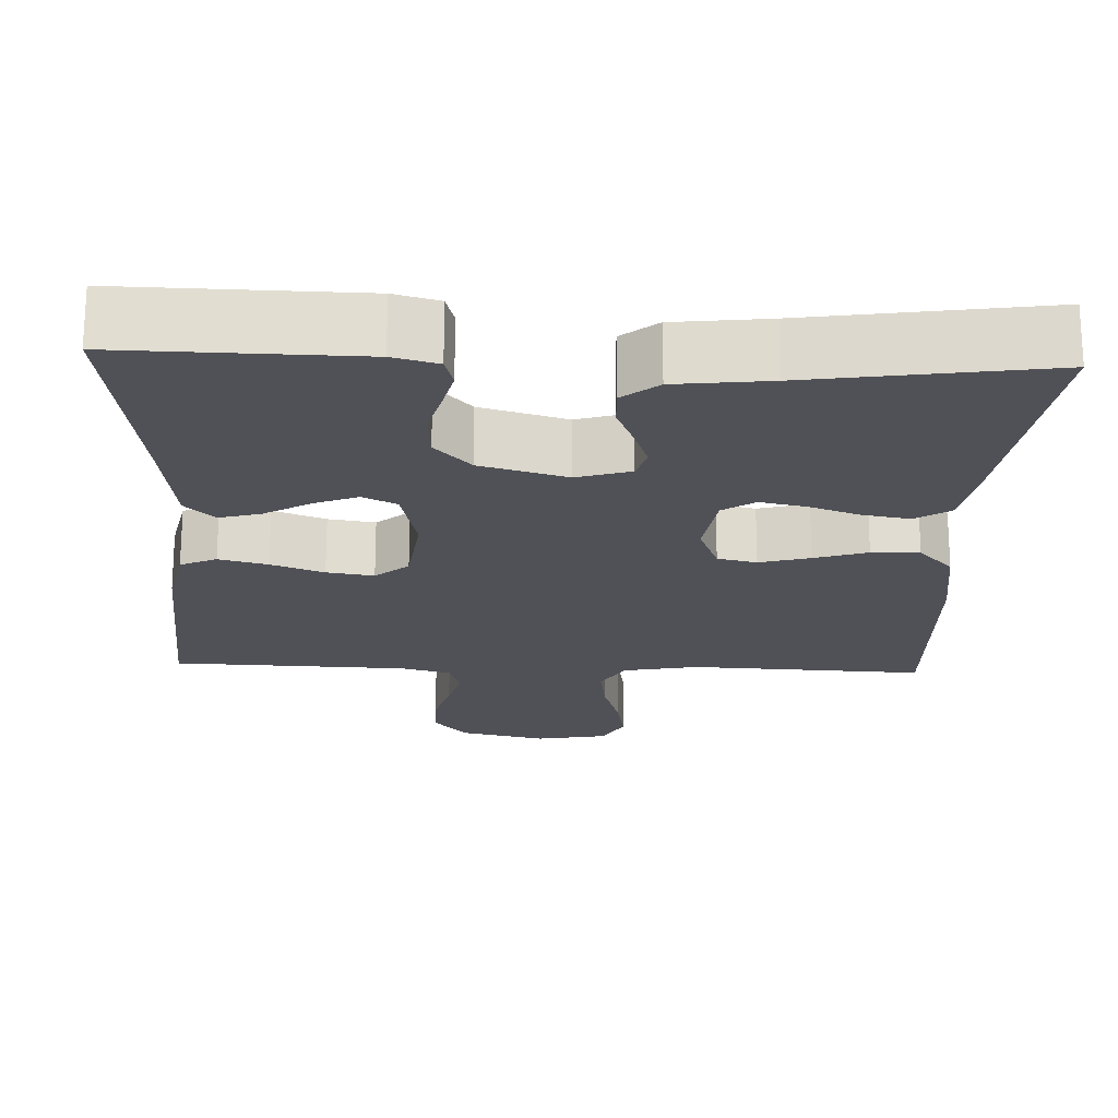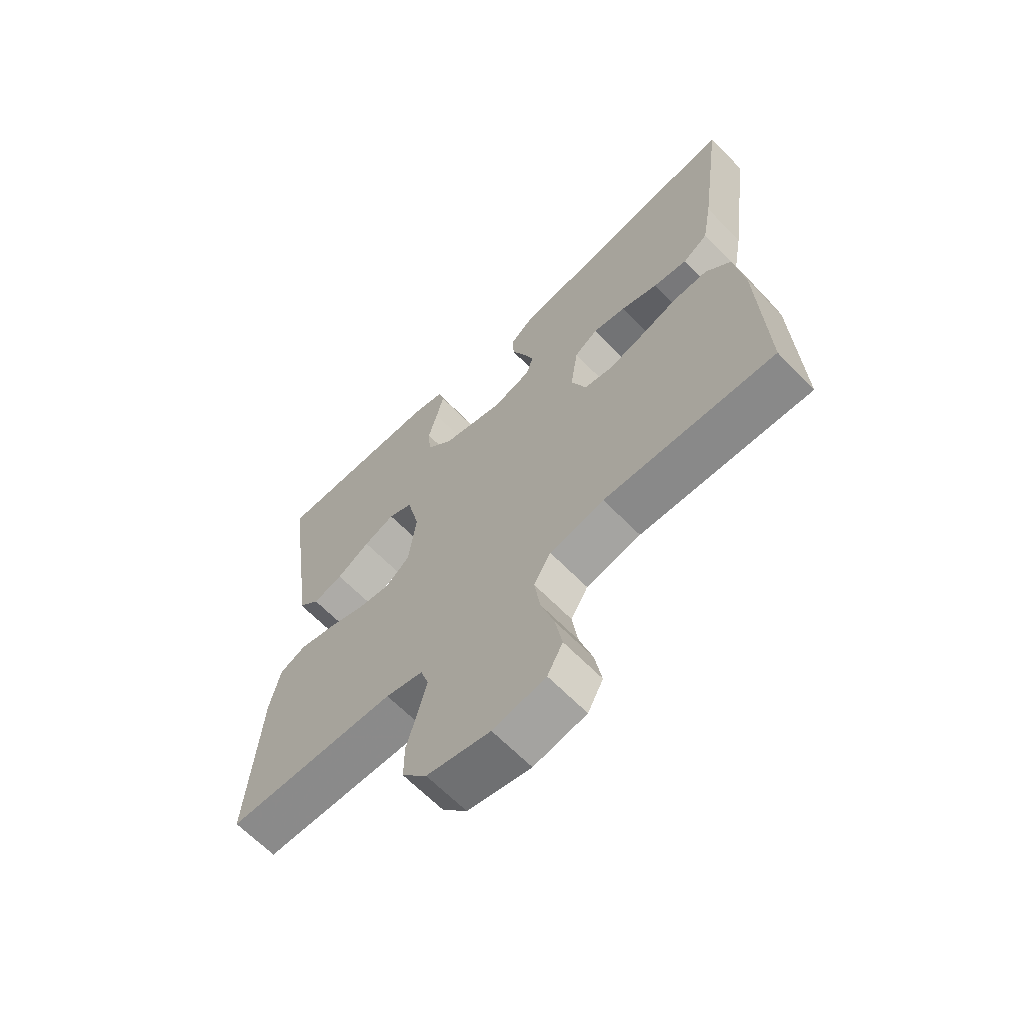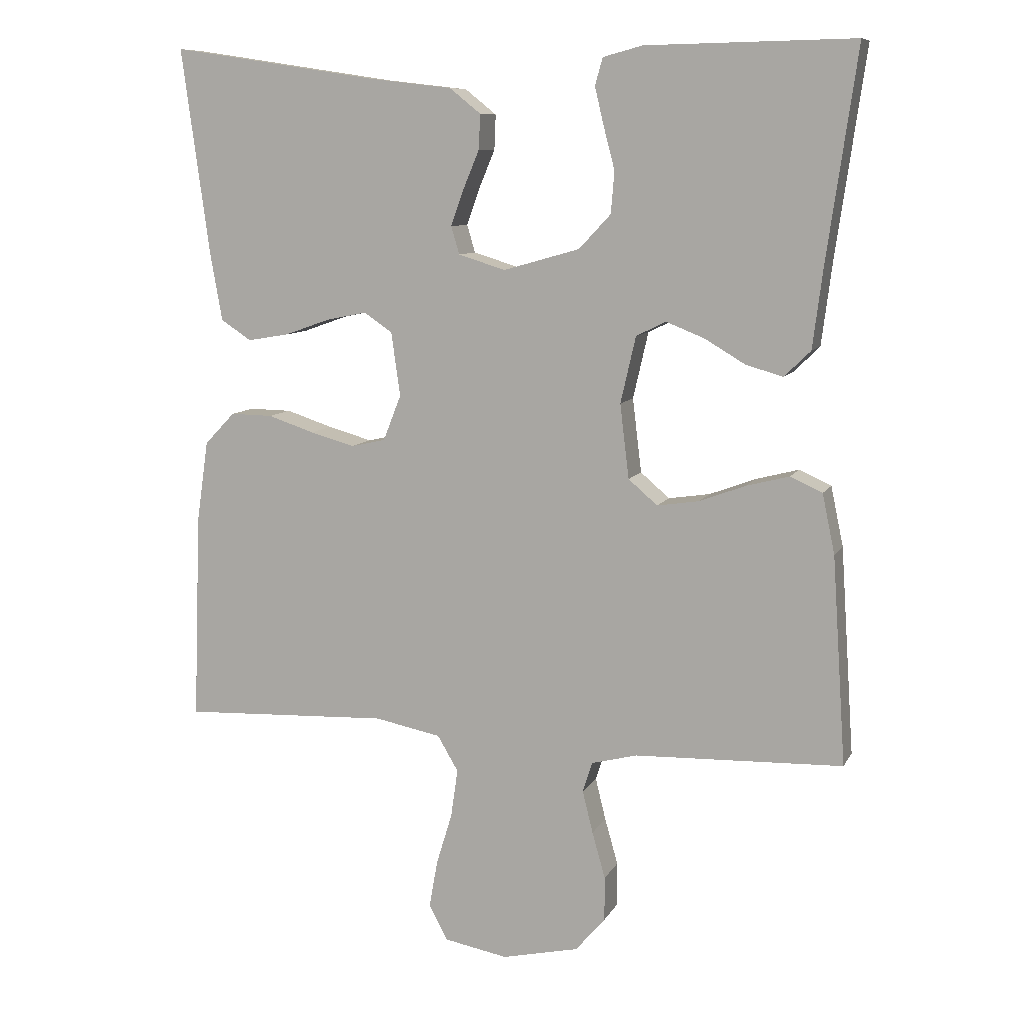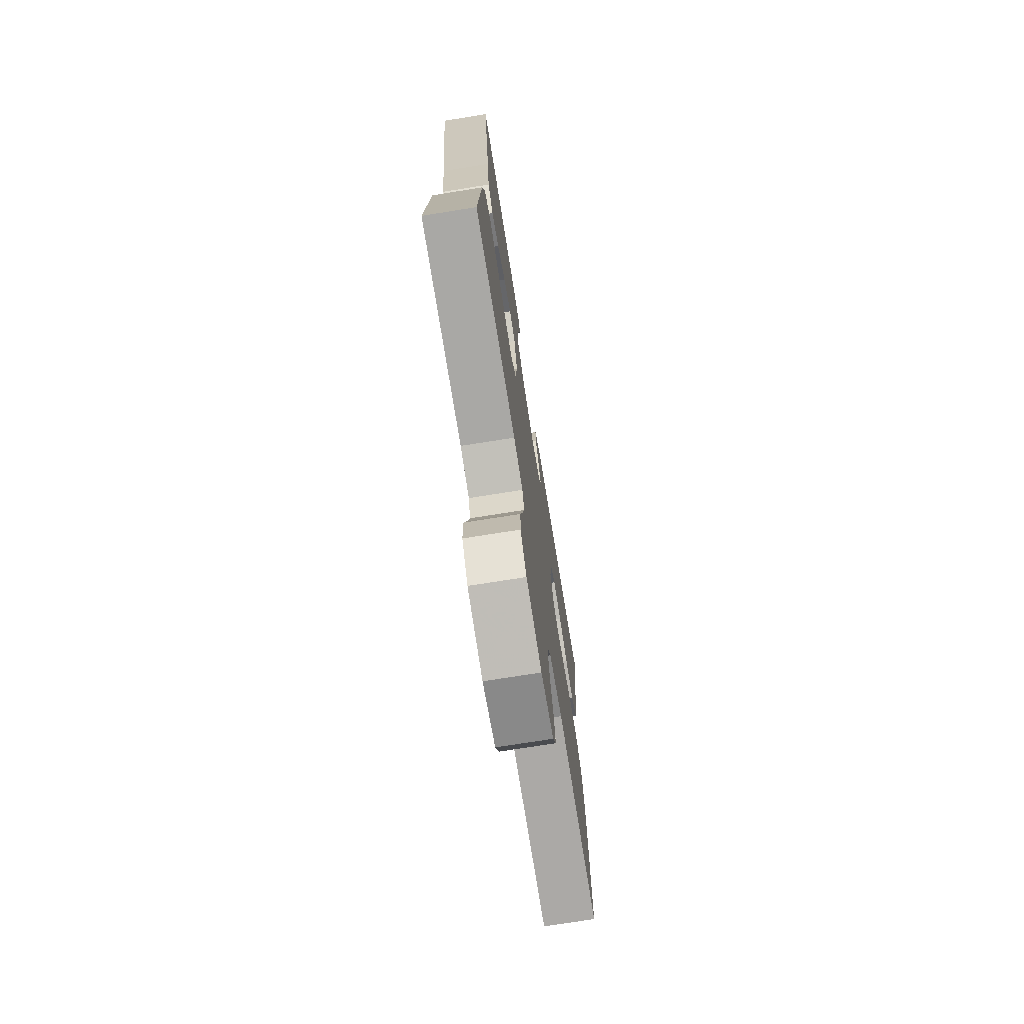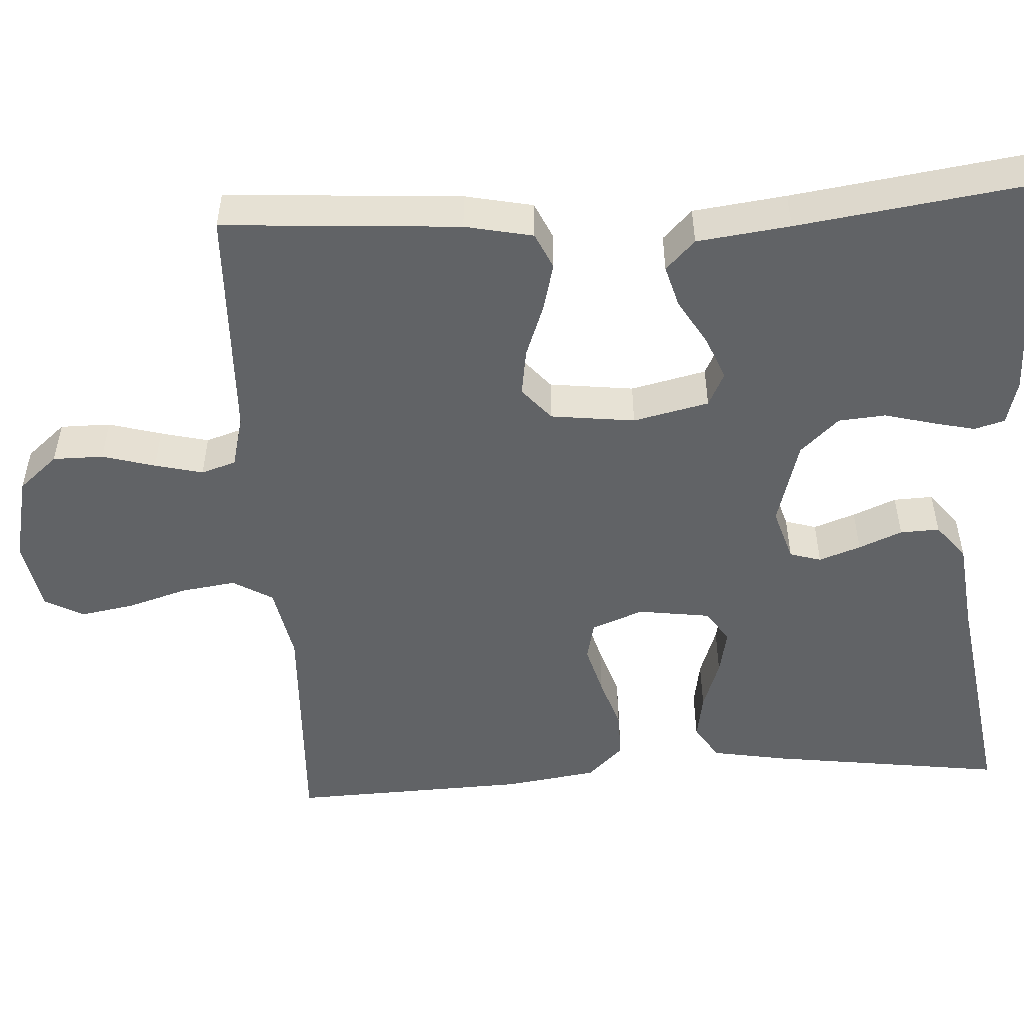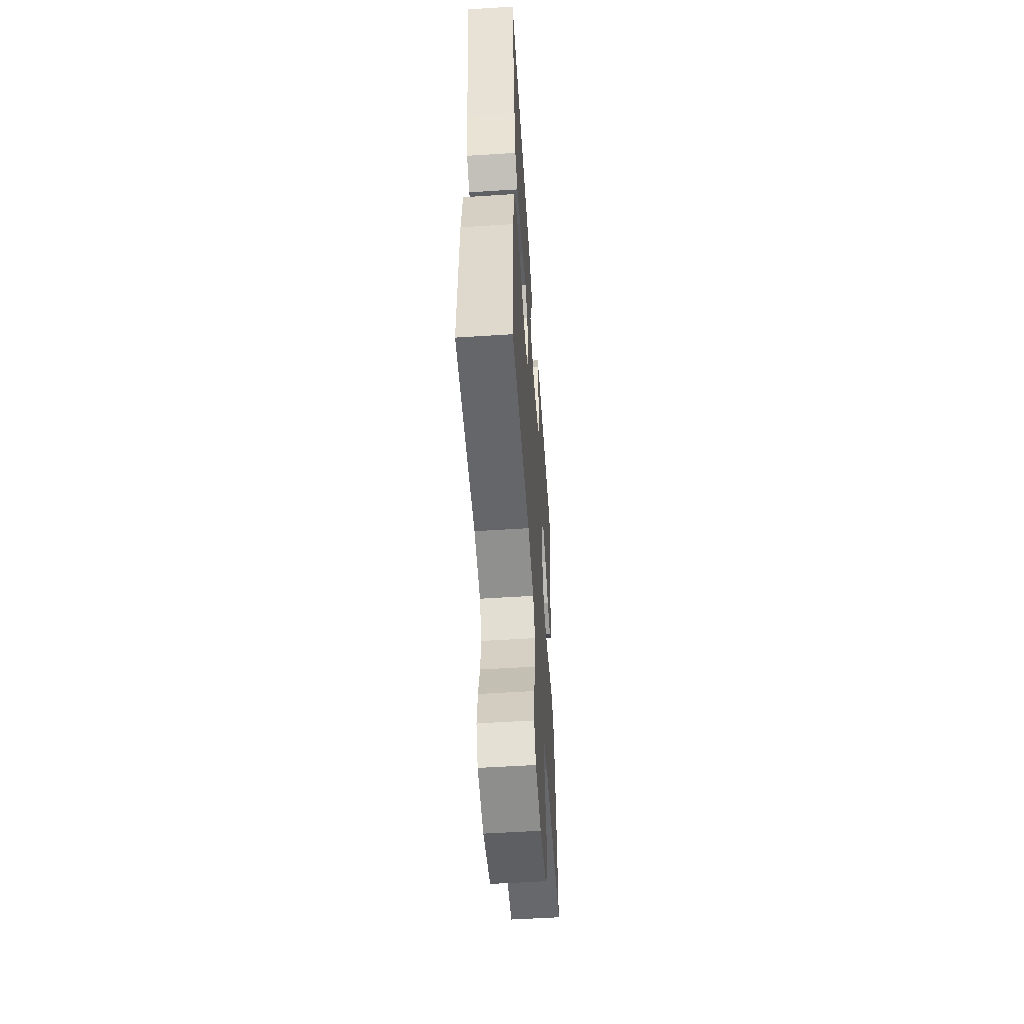
<metadata>
{"format":"obj","ext":"obj","renderer":"f3d","projection":"perspective","resolution":1024,"background":"white","views":[{"elev":-20.4,"azim":-2.4,"up":"+Y"},{"elev":-65.1,"azim":44.3,"up":"+Z"},{"elev":9.2,"azim":-162.1,"up":"+Z"},{"elev":-73.2,"azim":-80.9,"up":"+Z"},{"elev":-50.8,"azim":-86.6,"up":"+Y"},{"elev":-54.4,"azim":93.9,"up":"+Z"}]}
</metadata>
<code>
v 0.5 0.07 -0.5
v 0.2 0.07 -0.487
v 0.104 0.07 -0.506
v 0.074 0.07 -0.557
v 0.084 0.07 -0.627
v 0.107 0.07 -0.702
v 0.119 0.07 -0.771
v 0.092 0.07 -0.821
v 0 0.07 -0.838
v -0.111 0.07 -0.813
v -0.154 0.07 -0.763
v -0.154 0.07 -0.699
v -0.135 0.07 -0.632
v -0.12 0.07 -0.571
v -0.134 0.07 -0.527
v -0.2 0.07 -0.51
v -0.5 0.07 -0.5
v -0.48 0.07 -0.2
v -0.462 0.07 -0.114
v -0.416 0.07 -0.093
v -0.354 0.07 -0.109
v -0.287 0.07 -0.134
v -0.227 0.07 -0.143
v -0.185 0.07 -0.107
v -0.172 0.07 0
v -0.194 0.07 0.096
v -0.237 0.07 0.117
v -0.292 0.07 0.095
v -0.351 0.07 0.06
v -0.404 0.07 0.045
v -0.442 0.07 0.082
v -0.457 0.07 0.2
v -0.5 0.07 0.5
v -0.2 0.07 0.495
v -0.143 0.07 0.48
v -0.132 0.07 0.441
v -0.145 0.07 0.386
v -0.161 0.07 0.325
v -0.156 0.07 0.265
v -0.11 0.07 0.216
v 0 0.07 0.185
v 0.068 0.07 0.206
v 0.08 0.07 0.246
v 0.061 0.07 0.299
v 0.038 0.07 0.354
v 0.036 0.07 0.404
v 0.081 0.07 0.44
v 0.2 0.07 0.454
v 0.5 0.07 0.5
v 0.459 0.07 0.2
v 0.442 0.07 0.104
v 0.398 0.07 0.075
v 0.338 0.07 0.085
v 0.273 0.07 0.108
v 0.214 0.07 0.12
v 0.173 0.07 0.092
v 0.16 0.07 0
v 0.186 0.07 -0.066
v 0.236 0.07 -0.077
v 0.3 0.07 -0.059
v 0.367 0.07 -0.037
v 0.428 0.07 -0.036
v 0.472 0.07 -0.082
v 0.489 0.07 -0.2
v 0.5 0 -0.5
v 0.2 0 -0.487
v 0.104 0 -0.506
v 0.074 0 -0.557
v 0.084 0 -0.627
v 0.107 0 -0.702
v 0.119 0 -0.771
v 0.092 0 -0.821
v 0 0 -0.838
v -0.111 0 -0.813
v -0.154 0 -0.763
v -0.154 0 -0.699
v -0.135 0 -0.632
v -0.12 0 -0.571
v -0.134 0 -0.527
v -0.2 0 -0.51
v -0.5 0 -0.5
v -0.48 0 -0.2
v -0.462 0 -0.114
v -0.416 0 -0.093
v -0.354 0 -0.109
v -0.287 0 -0.134
v -0.227 0 -0.143
v -0.185 0 -0.107
v -0.172 0 0
v -0.194 0 0.096
v -0.237 0 0.117
v -0.292 0 0.095
v -0.351 0 0.06
v -0.404 0 0.045
v -0.442 0 0.082
v -0.457 0 0.2
v -0.5 0 0.5
v -0.2 0 0.495
v -0.143 0 0.48
v -0.132 0 0.441
v -0.145 0 0.386
v -0.161 0 0.325
v -0.156 0 0.265
v -0.11 0 0.216
v 0 0 0.185
v 0.068 0 0.206
v 0.08 0 0.246
v 0.061 0 0.299
v 0.038 0 0.354
v 0.036 0 0.404
v 0.081 0 0.44
v 0.2 0 0.454
v 0.5 0 0.5
v 0.459 0 0.2
v 0.442 0 0.104
v 0.398 0 0.075
v 0.338 0 0.085
v 0.273 0 0.108
v 0.214 0 0.12
v 0.173 0 0.092
v 0.16 0 0
v 0.186 0 -0.066
v 0.236 0 -0.077
v 0.3 0 -0.059
v 0.367 0 -0.037
v 0.428 0 -0.036
v 0.472 0 -0.082
v 0.489 0 -0.2
f 64 1 2
f 63 64 2
f 62 63 2
f 61 62 2
f 60 61 2
f 59 60 2 3
f 58 59 3 4
f 57 58 4
f 56 57 4
f 52 53 54
f 51 52 54
f 50 51 54
f 49 50 54
f 48 49 54
f 48 54 55
f 47 48 55
f 46 47 55
f 45 46 55
f 44 45 55
f 43 44 55 56
f 36 37 38
f 35 36 38
f 34 35 38
f 33 34 38
f 32 33 38
f 32 38 39
f 31 32 39
f 30 31 39
f 29 30 39
f 28 29 39
f 27 28 39 40
f 20 21 22
f 19 20 22
f 18 19 22
f 17 18 22
f 16 17 22
f 15 16 22 23
f 14 15 23 24
f 11 12 13
f 10 11 13
f 9 10 13
f 8 9 13
f 7 8 13
f 6 7 13
f 5 6 13
f 4 5 13 14
f 56 4 14
f 43 56 14
f 42 43 14
f 26 27 40 41
f 25 26 41 42
f 14 24 25 42
f 66 65 128
f 66 128 127
f 66 127 126
f 66 126 125
f 66 125 124
f 67 66 124 123
f 68 67 123 122
f 68 122 121
f 68 121 120
f 118 117 116
f 118 116 115
f 118 115 114
f 118 114 113
f 118 113 112
f 119 118 112
f 119 112 111
f 119 111 110
f 119 110 109
f 119 109 108
f 120 119 108 107
f 102 101 100
f 102 100 99
f 102 99 98
f 102 98 97
f 102 97 96
f 103 102 96
f 103 96 95
f 103 95 94
f 103 94 93
f 103 93 92
f 104 103 92 91
f 86 85 84
f 86 84 83
f 86 83 82
f 86 82 81
f 86 81 80
f 87 86 80 79
f 88 87 79 78
f 77 76 75
f 77 75 74
f 77 74 73
f 77 73 72
f 77 72 71
f 77 71 70
f 77 70 69
f 78 77 69 68
f 78 68 120
f 78 120 107
f 78 107 106
f 105 104 91 90
f 106 105 90 89
f 106 89 88 78
f 1 65 66 2
f 2 66 67 3
f 3 67 68 4
f 4 68 69 5
f 5 69 70 6
f 6 70 71 7
f 7 71 72 8
f 8 72 73 9
f 9 73 74 10
f 10 74 75 11
f 11 75 76 12
f 12 76 77 13
f 13 77 78 14
f 14 78 79 15
f 15 79 80 16
f 16 80 81 17
f 17 81 82 18
f 18 82 83 19
f 19 83 84 20
f 20 84 85 21
f 21 85 86 22
f 22 86 87 23
f 23 87 88 24
f 24 88 89 25
f 25 89 90 26
f 26 90 91 27
f 27 91 92 28
f 28 92 93 29
f 29 93 94 30
f 30 94 95 31
f 31 95 96 32
f 32 96 97 33
f 33 97 98 34
f 34 98 99 35
f 35 99 100 36
f 36 100 101 37
f 37 101 102 38
f 38 102 103 39
f 39 103 104 40
f 40 104 105 41
f 41 105 106 42
f 42 106 107 43
f 43 107 108 44
f 44 108 109 45
f 45 109 110 46
f 46 110 111 47
f 47 111 112 48
f 48 112 113 49
f 49 113 114 50
f 50 114 115 51
f 51 115 116 52
f 52 116 117 53
f 53 117 118 54
f 54 118 119 55
f 55 119 120 56
f 56 120 121 57
f 57 121 122 58
f 58 122 123 59
f 59 123 124 60
f 60 124 125 61
f 61 125 126 62
f 62 126 127 63
f 63 127 128 64
f 64 128 65 1

</code>
